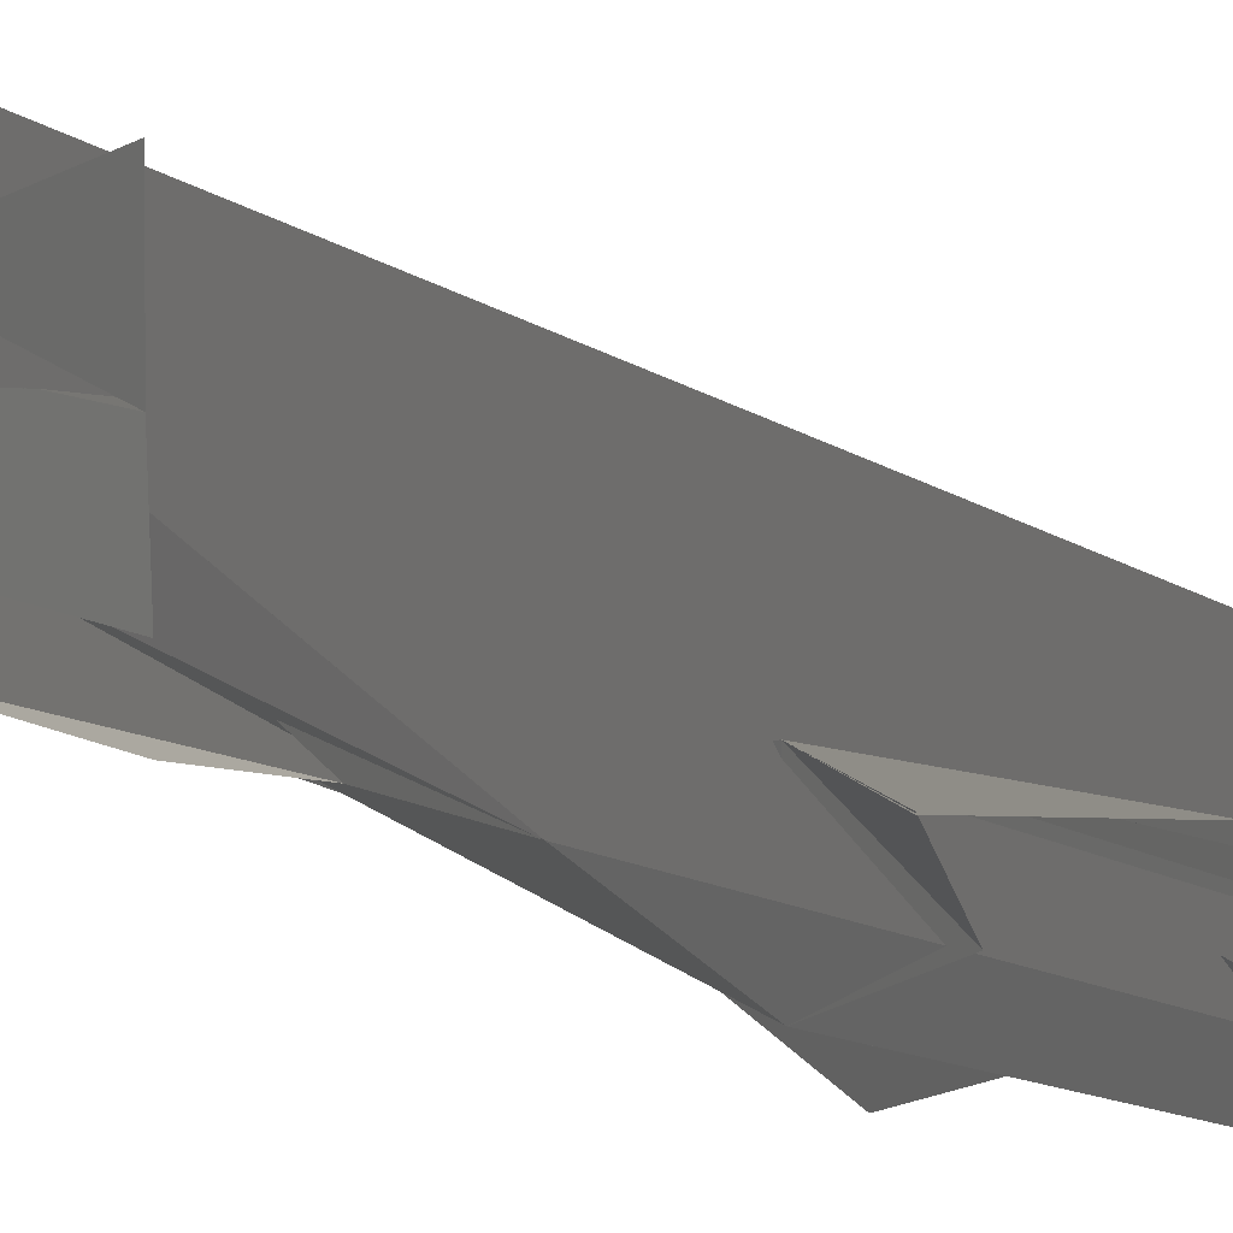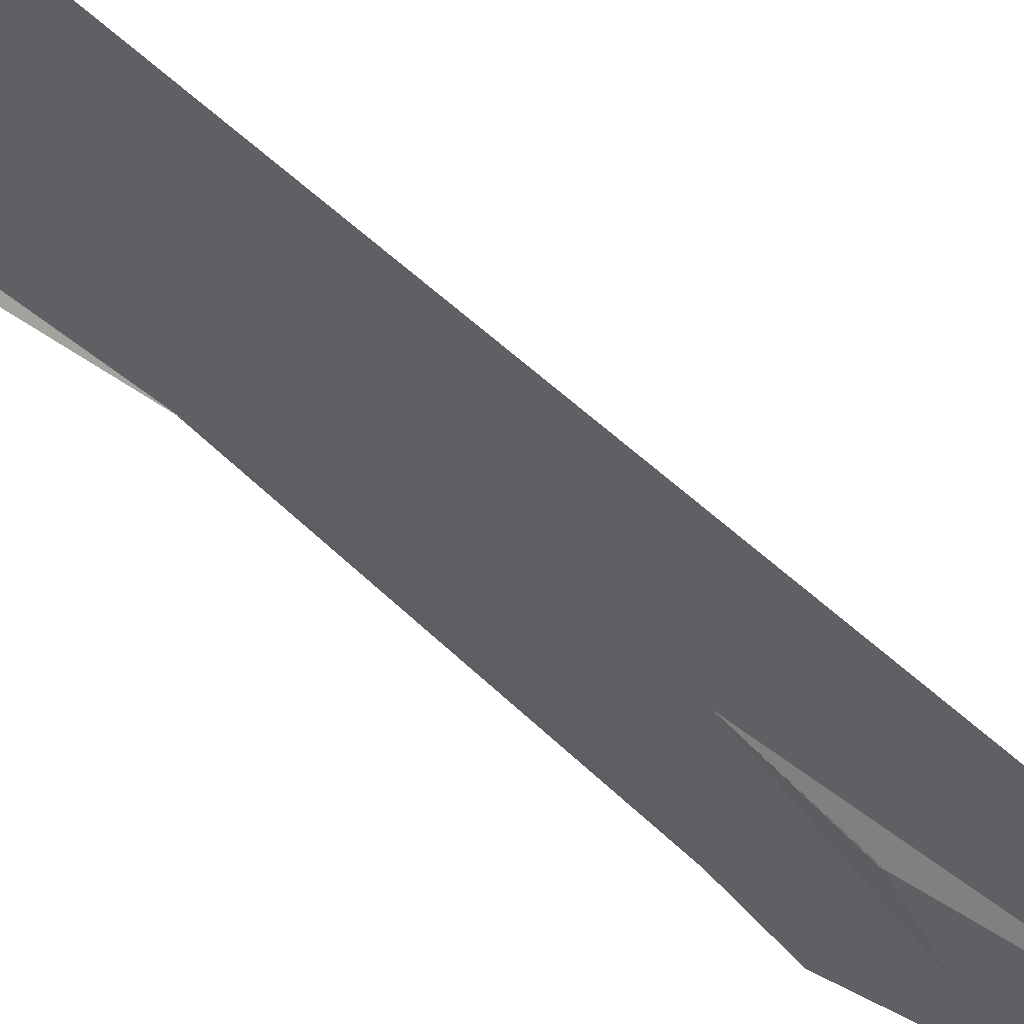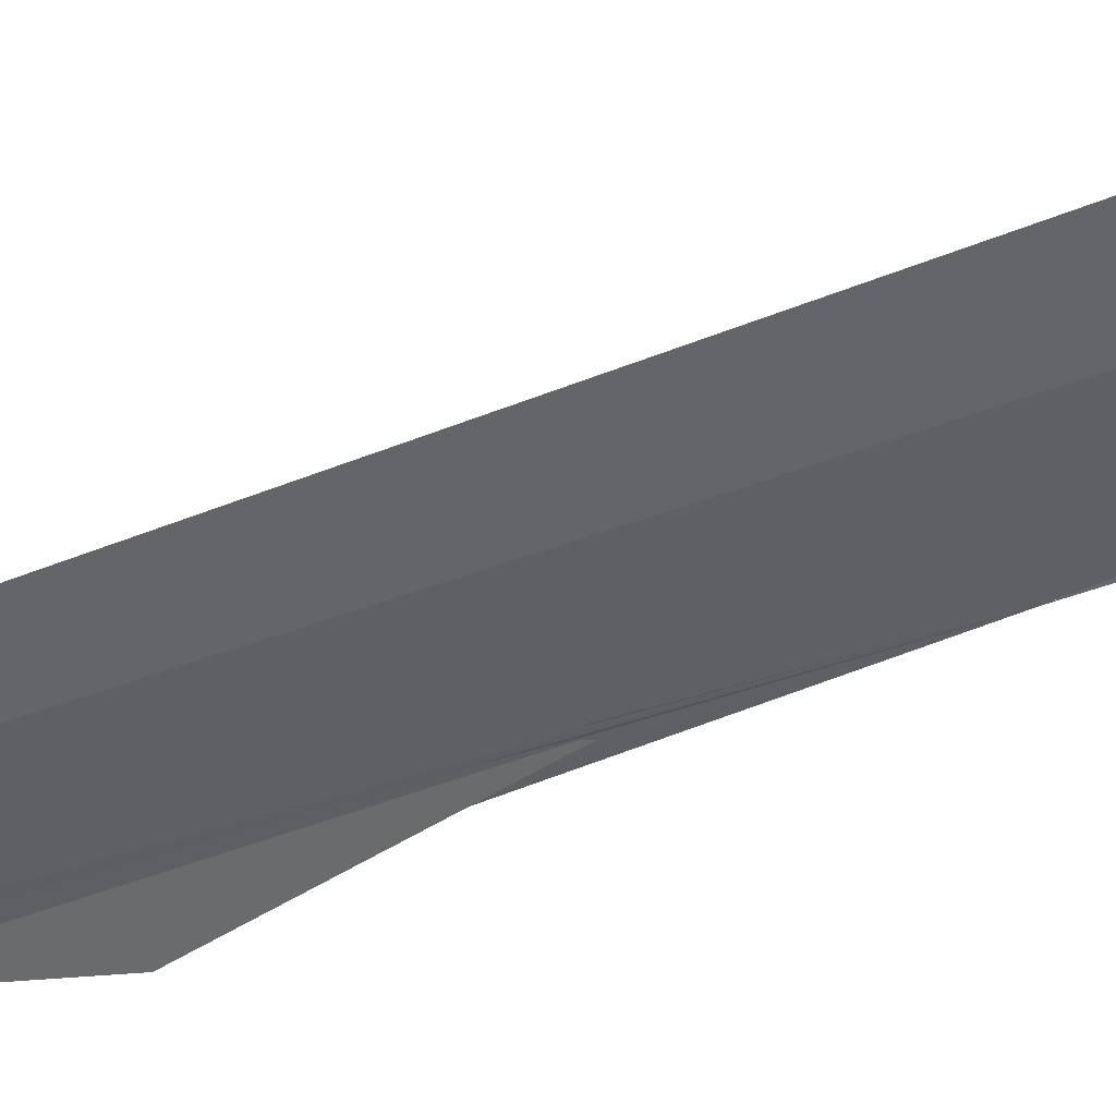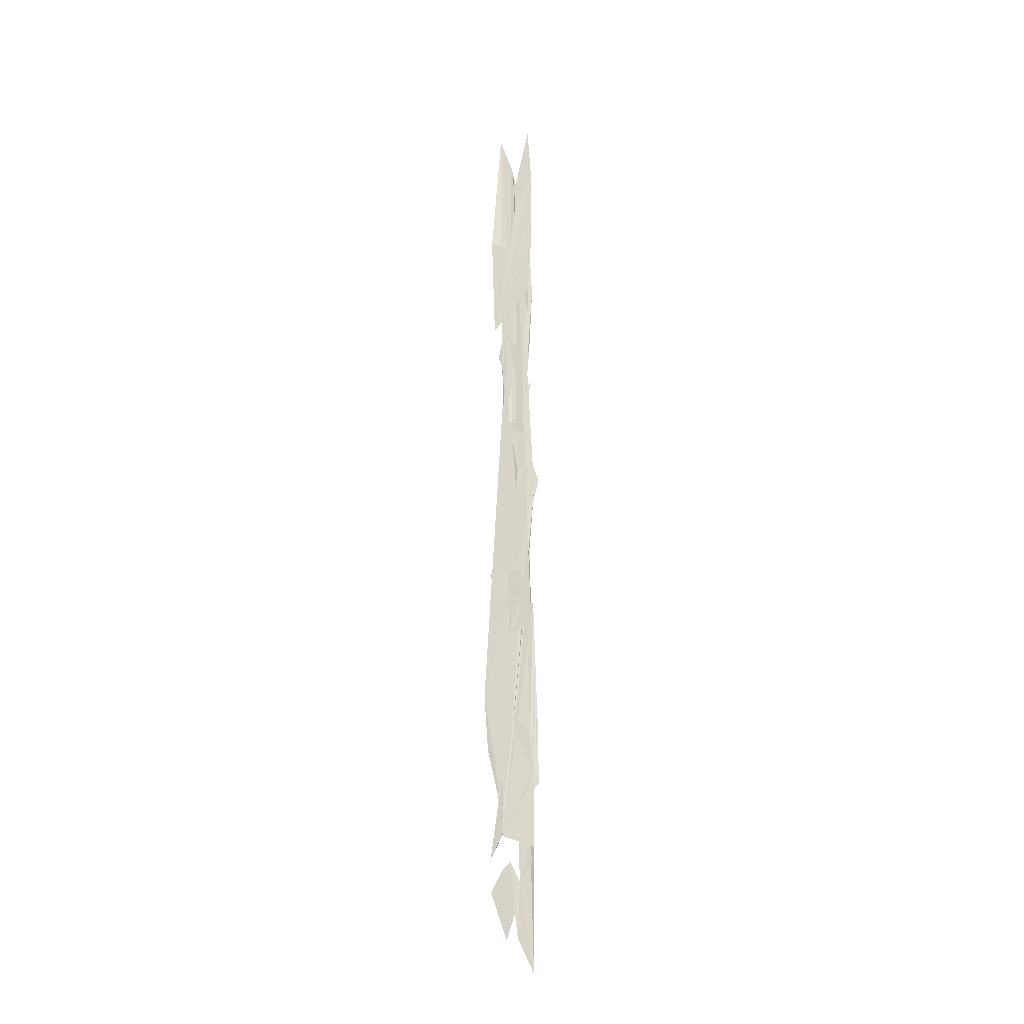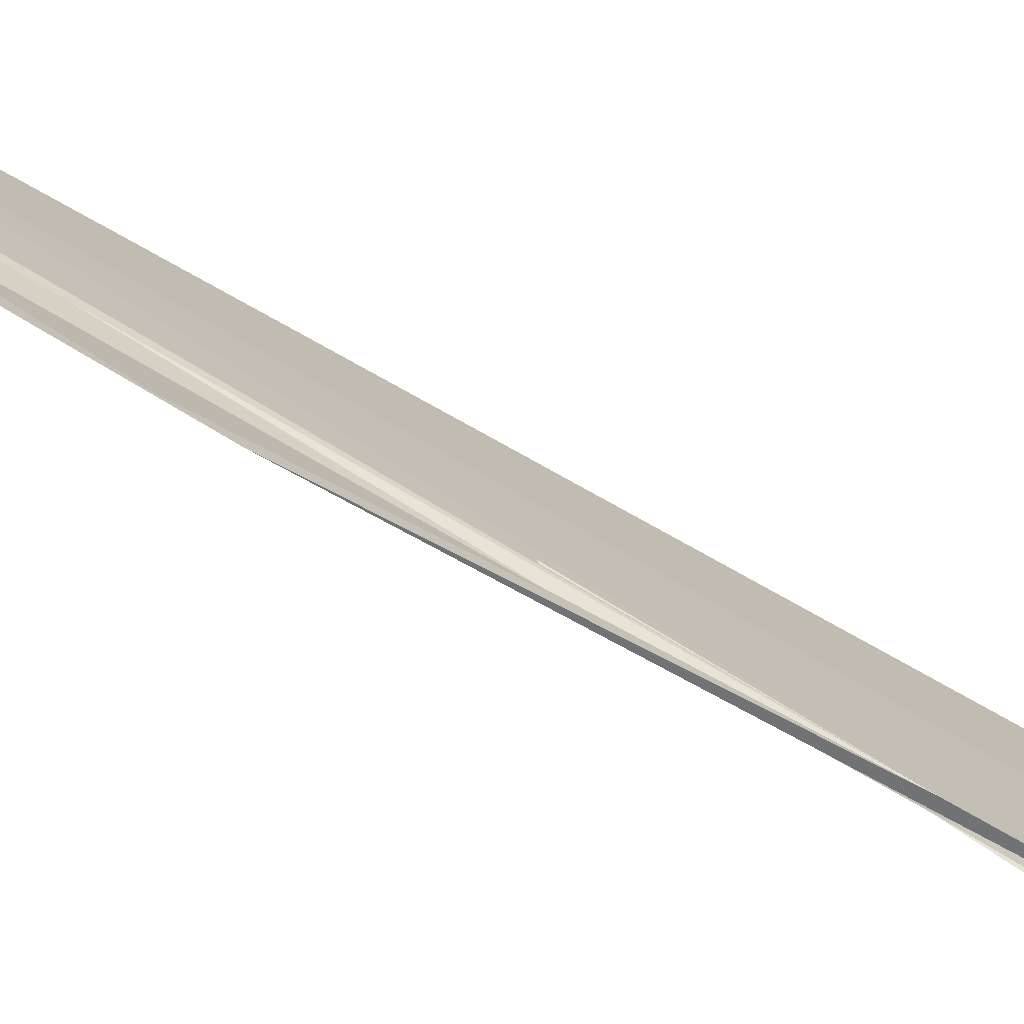
<metadata>
{"format":"obj","ext":"obj","renderer":"f3d","projection":"perspective","resolution":1024,"background":"white","views":[{"elev":9.4,"azim":-28.0,"up":"+Y"},{"elev":44.8,"azim":-43.1,"up":"+Y"},{"elev":43.2,"azim":66.0,"up":"+Y"},{"elev":-23.4,"azim":-77.5,"up":"+Z"},{"elev":-74.2,"azim":59.7,"up":"+Y"}]}
</metadata>
<code>
o algae_cube_Cube
v -0.00203 -0.08868 -0
v 0.001379 0.05368 -1.165
v 0.001456 -0.09154 -1.167
v -0.003028 -0.1076 -1.057
v 0.004961 0.01832 -1.253
v -0.002431 -0.02148 -1.071
v -0.005988 -0.09868 1.001
v -0.002236 0.004946 1.095
v 0.005978 -0.05193 1.299
v 0.006178 -0.1048 -1.924
v 0.005421 0.09434 -0.6098
v 0.00586 -0.1157 -0.615
v 0.005128 -0.07532 0.6391
v -0.002761 -0.05579 0.5407
v -0.001713 -0.01531 0.5538
v 0.0019 -0.04269 0.5988
v -0.006016 0.07105 1.482
v -0.003004 -0.1079 1.593
v 0.005992 -0.09498 0
v -0.001652 -0.07015 -1.09
v 0.004927 -0.08611 -1.252
v -0.006728 -0.06334 0.9825
v 0.00383 -0.00555 1.246
v 0.003049 -0.08729 -0.5817
v 0.001744 -0.09078 0.5969
v -0.001296 -0.0637 0.559
v -0.004944 -0.03983 1.521
v 0.001329 -0.09247 1.753
v 0.006136 0.02308 -1.281
v 0.006471 0.01243 1.312
v 0.0066 0.03676 0.6574
v -0.001188 0.01581 1.66
v 0.00495 -0.1384 0.3184
v -0.001335 -0.1183 0.2792
v -0.001761 -0.03369 0.2766
v -0.001776 0.04857 -0.2623
v 0.001707 -0.11 -0.2829
v -0.002131 0.004548 -0.2602
v -0.00674 -0.06327 -0.233
v 0.003465 -0.07954 -0.2933
v -0.003945 -0.01208 -0.2495
v 0.006761 0.09647 -0.9611
v 0.002278 -0.1287 -0.8797
v 0.002516 0.004469 -0.884
v 0.001485 -0.08868 -0.8653
v 0.005452 0.07962 -1.581
v 0.001379 -0.1016 -1.456
v 0.001281 -0.005344 -1.453
v -0.006476 0.02365 -1.215
v 0.004109 -0.04604 -1.54
v -0.003371 0.01651 -1.31
v 0.002606 0.03381 -1.494
v 0.003551 -0.09794 1.537
v -0.001204 0.05238 1.39
v 0.004872 -0.02366 1.578
v -0.003099 0.02494 0.8048
v 0.004172 0.03639 0.9407
v -0.00156 -0.1055 0.8335
v -0.001309 -0.01296 0.8382
v -0.003352 -0.06326 0.8
v -0.006001 0.005771 0.7505
v 0.006699 0.05376 0.988
v 0.00591 0.04618 2.237
v -0.002737 -0.1006 1.865
v -0.00137 -0.0231 1.924
v 0.006729 0.03278 2.128
v 0.006014 -0.06541 2.1
v -0.003492 -0.1008 1.717
v -0.001191 -0.02521 1.809
v 0.002302 -0.03485 1.95
v 0.006409 -0.07723 2.115
v 0.005296 -0.009317 2.071
v -0.006703 -0.003279 1.588
v -0.005776 0.08686 1.625
v 0.003106 -0.09374 2.265
v -0.002671 -0.1119 2
v -0.001323 -0.01827 2.062
v -0.006453 -0.03103 1.825
v -0.006291 0.02689 1.352
v -0.006425 -0.09433 1.347
v -0.001182 -0.03365 1.525
v 0.001547 -0.05548 1.618
v -0.001815 0.01671 1.504
v 0.001698 0.04135 1.336
v 0.001405 -0.1125 1.328
v -0.002635 -0.0935 1.215
v 0.005277 -0.04868 1.436
v 0.005735 0.00549 1.449
v -0.001276 -0.08673 1.253
v 0.001179 -0.01223 1.322
v -0.005523 0.07154 1.134
v -0.001632 -0.04736 0.9709
v 0.003094 0.0376 1.074
v -0.004804 -0.06888 0.6441
v -0.005416 -8.8e-05 0.6345
v -0.006724 -0.0756 0.6141
v -0.004693 -0.001959 0.6458
v -0.001431 0.02724 0.6966
v 0.002325 -0.09918 0.4531
v -0.003163 -0.07637 0.4018
v -0.006824 -0.04161 0.3675
v 0.006707 -0.02164 0.4941
v -0.006785 -0.04065 0.3679
v 0.006763 -0.07142 0.4946
v 0.005596 0.02593 0.4837
v 0.001596 -0.09603 0.1488
v -0.003664 -0.08552 0.1324
v 0.006823 -0.08444 0.1651
v -0.001471 0.09076 -0.1321
v -0.006806 -0.09864 -0.1163
v -0.006526 -0.06114 -0.1171
v 0.006803 -0.09381 -0.1565
v -0.001456 0.006094 -0.1321
v 0.005937 0.04914 -0.4619
v 0.002269 -0.1138 -0.4294
v -0.005009 -0.1024 -0.3648
v 0.006565 -0.05464 -0.4675
v -0.001231 -0.004531 -0.3983
v -0.001727 -0.05581 -0.3939
v 0.002041 -0.07746 -0.4273
v -0.002274 0.0325 -0.3891
v 0.001213 0.1127 -0.7102
v 0.00214 -0.1238 -0.7241
v 0.00677 0.03338 -1.129
v 0.006137 -0.1316 -1.116
v -0.004718 -0.09491 -0.8839
v -0.002353 -0.03064 -0.9344
v -0.006794 -0.0425 -0.8396
v 0.006141 0.08318 -1.444
v 0.003705 -0.09276 -1.377
v -0.005134 -0.08602 -1.133
v -0.006823 0.03046 -1.086
v 0.00287 0.03806 -1.354
v -0.004715 -0.1119 -1.396
v 0.003567 -0.02427 -1.675
v -0.006304 0.02695 -1.343
v 0.006627 -0.03734 -1.778
v 0.006768 0.01166 -1.783
f 29 122 42
f 42 122 29
f 67 68 64
f 89 81 86
f 81 83 80
f 17 79 91
f 79 54 91
f 67 64 75
f 64 65 27
f 18 64 27
f 69 77 78
f 66 63 72
f 63 74 84
f 70 72 23
f 23 72 63
f 55 82 53
f 82 28 71
f 85 94 7
f 8 22 94
f 22 7 94
f 104 102 70
f 102 105 70
f 106 33 99
f 85 53 82
f 73 69 78
f 32 17 91
f 73 78 91
f 78 76 91
f 106 99 104
f 19 108 106
f 19 106 104
f 19 104 70
f 87 88 23
f 23 9 30
f 23 30 93
f 123 12 115
f 12 24 115
f 44 45 21
f 45 43 21
f 127 128 126
f 20 6 127
f 114 11 122
f 36 41 121
f 4 20 126
f 20 127 126
f 60 92 8
f 83 32 91
f 60 8 94
f 13 14 25
f 14 94 25
f 113 109 36
f 39 111 113
f 118 38 39
f 116 119 1
f 119 118 114
f 1 119 114
f 1 110 116
f 114 118 113
f 118 39 113
f 113 36 121
f 129 132 51
f 113 121 114
f 107 1 122
f 1 114 122
f 80 86 81
f 87 23 90
f 23 93 57
f 84 23 63
f 35 103 100
f 15 101 35
f 96 26 95
f 26 15 95
f 59 95 15
f 15 35 59
f 35 100 34
f 35 34 70
f 59 35 70
f 57 56 98
f 57 98 23
f 98 97 59
f 94 58 60
f 16 25 94
f 31 16 105
f 16 94 105
f 105 94 70
f 70 94 82
f 85 82 94
f 71 70 82
f 74 73 91
f 76 75 64
f 64 18 76
f 76 18 91
f 18 80 91
f 19 70 29
f 91 80 83
f 74 91 84
f 133 129 51
f 29 133 40
f 133 51 40
f 29 40 112
f 124 2 29
f 136 134 130
f 134 10 130
f 10 137 50
f 137 135 50
f 135 138 52
f 138 46 52
f 52 48 135
f 50 47 130
f 50 130 10
f 130 131 136
f 48 50 135
f 84 90 23
f 70 23 98
f 59 70 98
f 93 62 57
f 21 5 44
f 24 117 120
f 24 120 115
f 123 115 37
f 43 123 21
f 123 37 126
f 3 21 123
f 125 3 123
f 126 125 123
f 126 37 40
f 4 126 40
f 131 4 51
f 4 40 51
f 97 61 59
f 136 131 51
f 70 34 107
f 122 70 107
f 112 19 29
f 70 122 29
f 51 49 136
f 124 29 42
f 30 9 88
f 9 23 88
f 88 87 90
f 30 88 93
f 91 54 79
f 83 81 80
f 81 89 86
f 80 81 86
f 65 64 68
f 78 77 69
f 74 63 84
f 63 66 105
f 66 72 105
f 72 70 105
f 28 82 53
f 82 55 53
f 7 22 94
f 22 8 94
f 105 102 84
f 102 104 19
f 99 33 106
f 53 85 28
f 85 7 94
f 28 85 94
f 78 69 73
f 65 68 67
f 91 79 17
f 91 17 32
f 93 88 90
f 76 78 91
f 78 73 91
f 104 99 106
f 106 108 19
f 104 106 19
f 102 19 84
f 98 56 57
f 24 12 115
f 12 123 115
f 43 45 115
f 45 44 21
f 126 128 127
f 127 6 20
f 122 11 114
f 121 41 36
f 127 20 50
f 20 4 131
f 8 92 60
f 91 32 83
f 8 60 94
f 94 14 25
f 14 13 25
f 36 109 113
f 113 111 39
f 39 38 118
f 118 119 114
f 119 116 1
f 116 110 1
f 119 1 114
f 118 114 113
f 113 39 118
f 121 36 113
f 51 132 129
f 114 121 113
f 114 1 122
f 1 107 122
f 97 98 59
f 98 57 59
f 100 103 35
f 35 101 15
f 15 26 95
f 26 96 95
f 95 59 15
f 100 35 34
f 35 15 59
f 34 35 19
f 35 59 19
f 18 27 65
f 60 58 94
f 94 25 16
f 94 16 105
f 16 31 105
f 94 105 70
f 70 71 28
f 63 105 84
f 73 74 91
f 67 75 65
f 75 76 65
f 18 65 76
f 80 18 91
f 18 76 91
f 70 28 94
f 91 83 80
f 84 91 74
f 51 129 133
f 51 133 112
f 133 29 112
f 29 2 124
f 93 90 84
f 93 84 19
f 62 93 57
f 93 19 57
f 48 52 135
f 52 46 138
f 135 52 138
f 130 47 50
f 131 130 20
f 130 50 20
f 50 48 135
f 50 135 137
f 44 5 21
f 50 137 10
f 127 50 3
f 3 50 37
f 125 126 3
f 126 127 3
f 10 134 37
f 50 10 37
f 21 3 115
f 45 21 115
f 115 3 37
f 43 115 123
f 120 117 24
f 115 120 24
f 134 136 37
f 40 37 136
f 112 40 136
f 57 19 59
f 61 97 59
f 112 136 49
f 112 49 51
f 112 29 19
f 29 124 42
f 107 29 122
f 29 107 34
f 34 19 29

</code>
